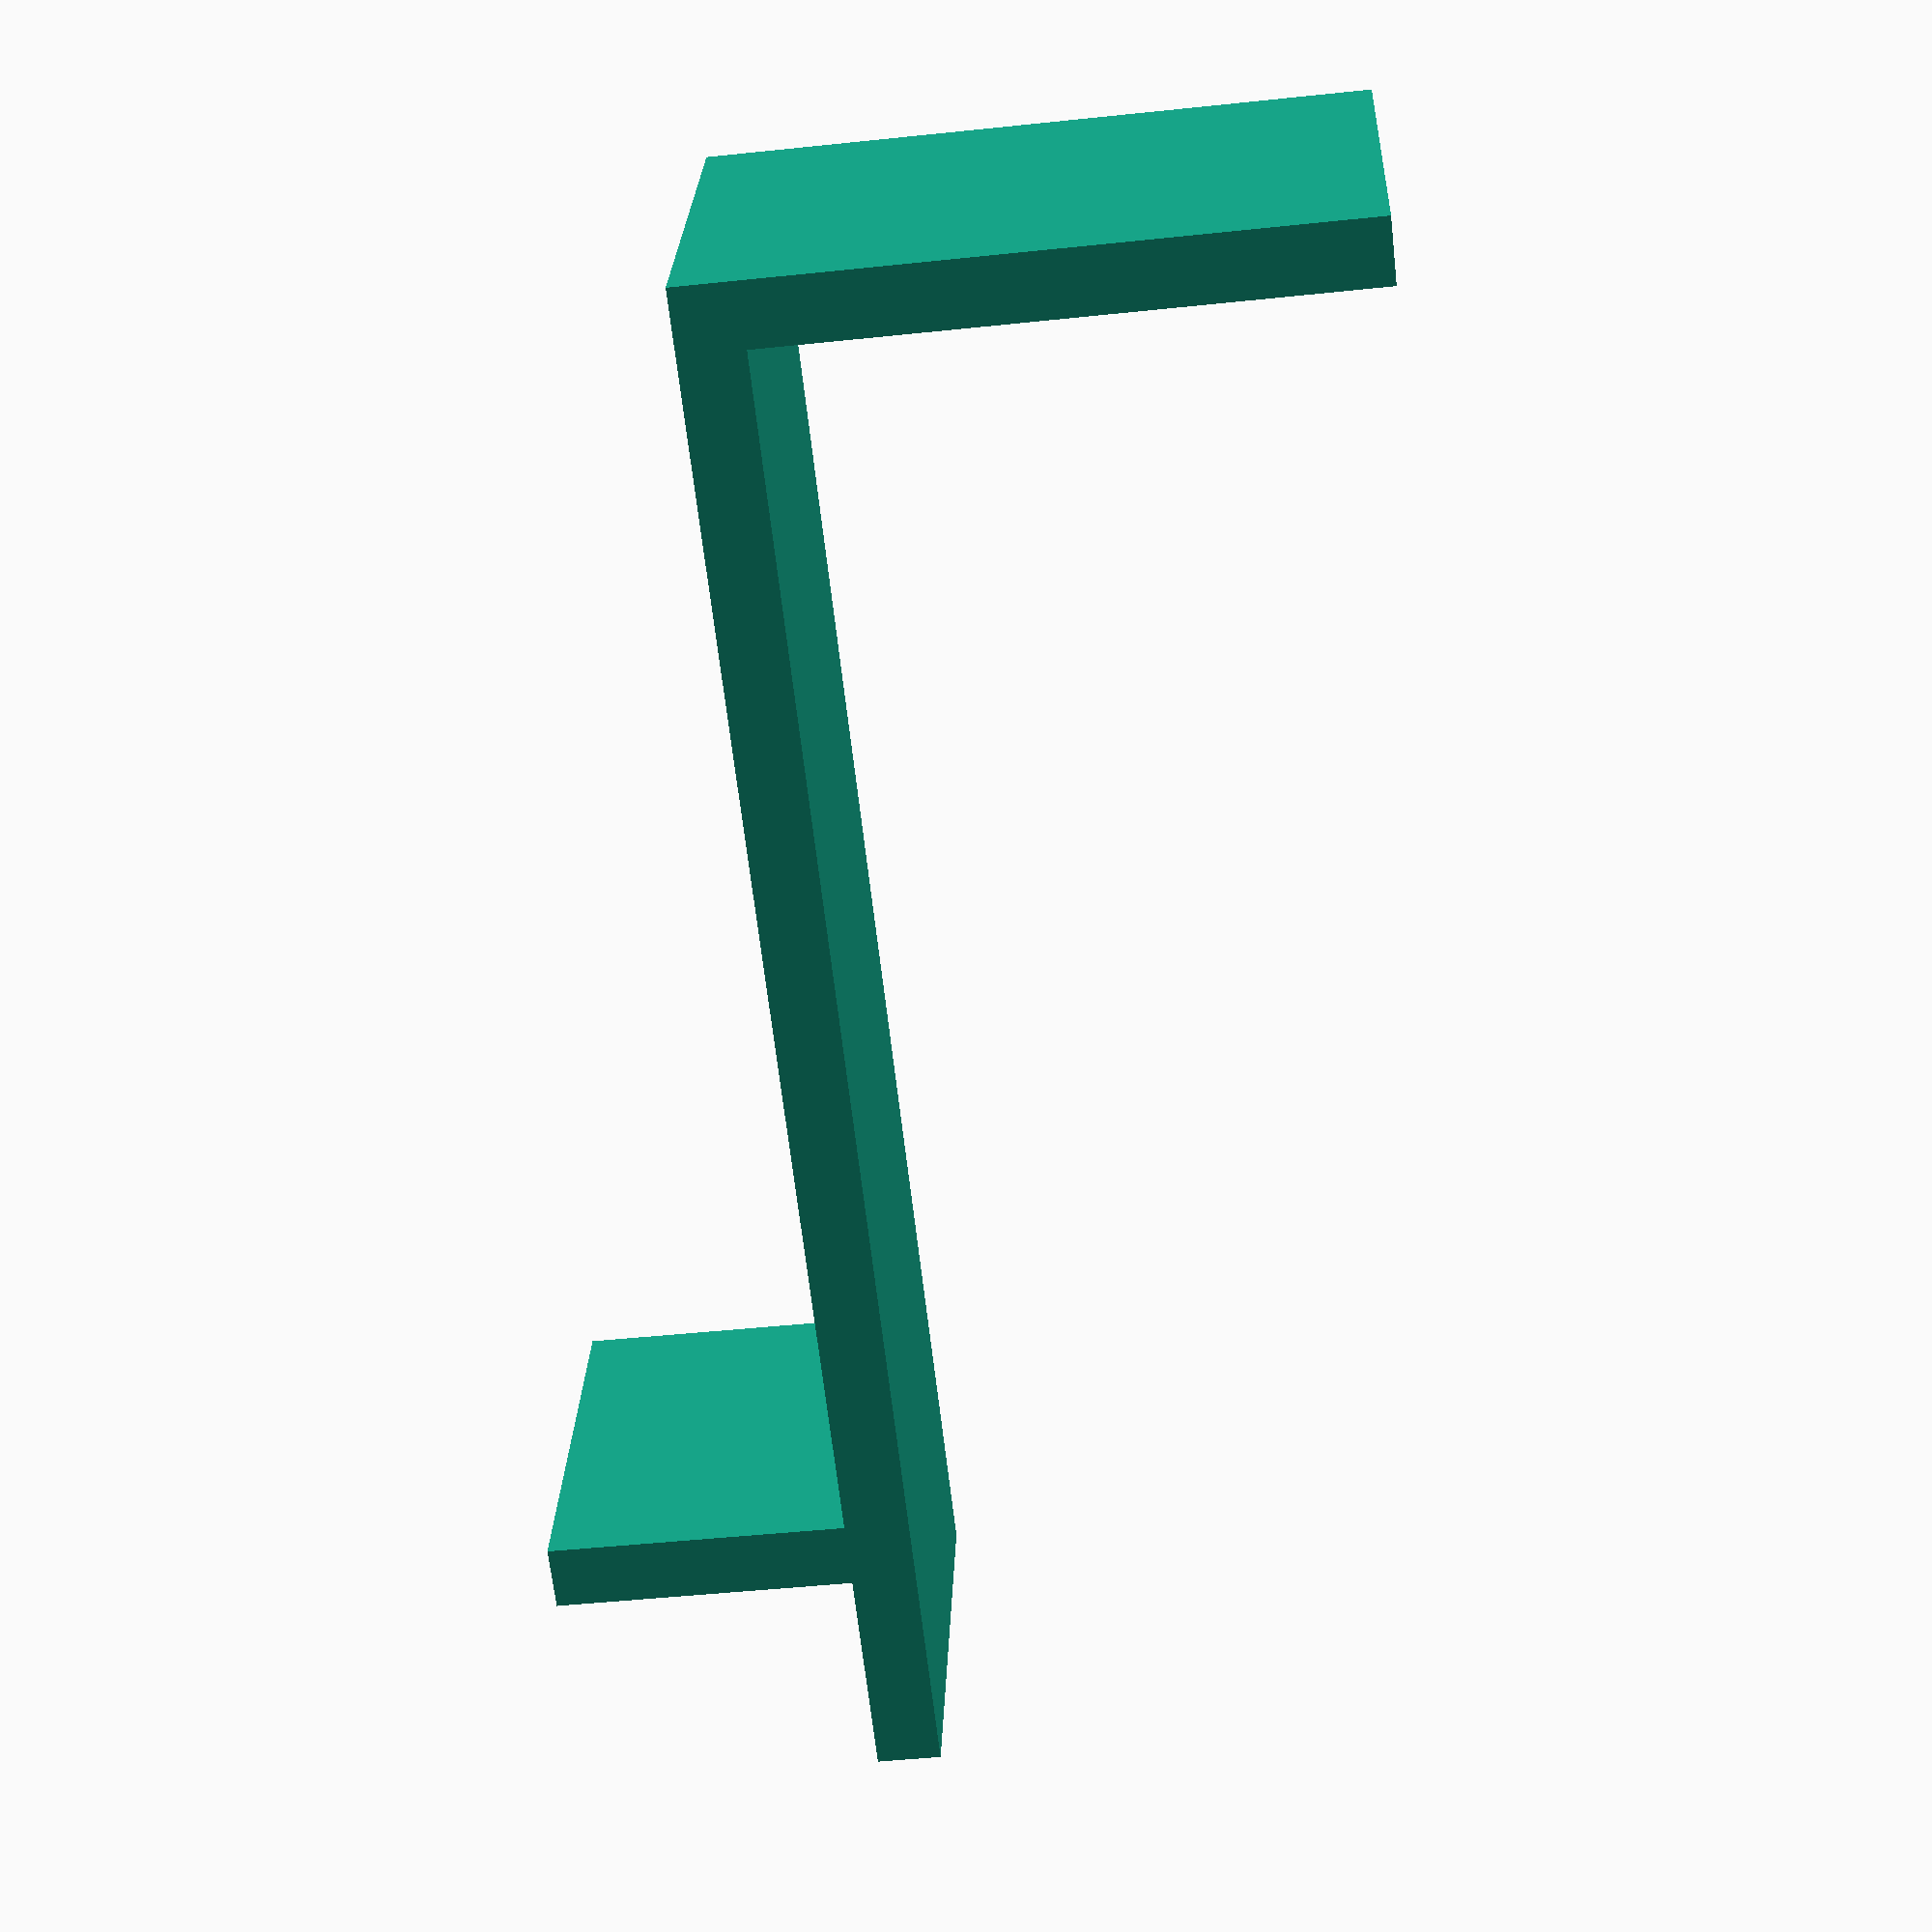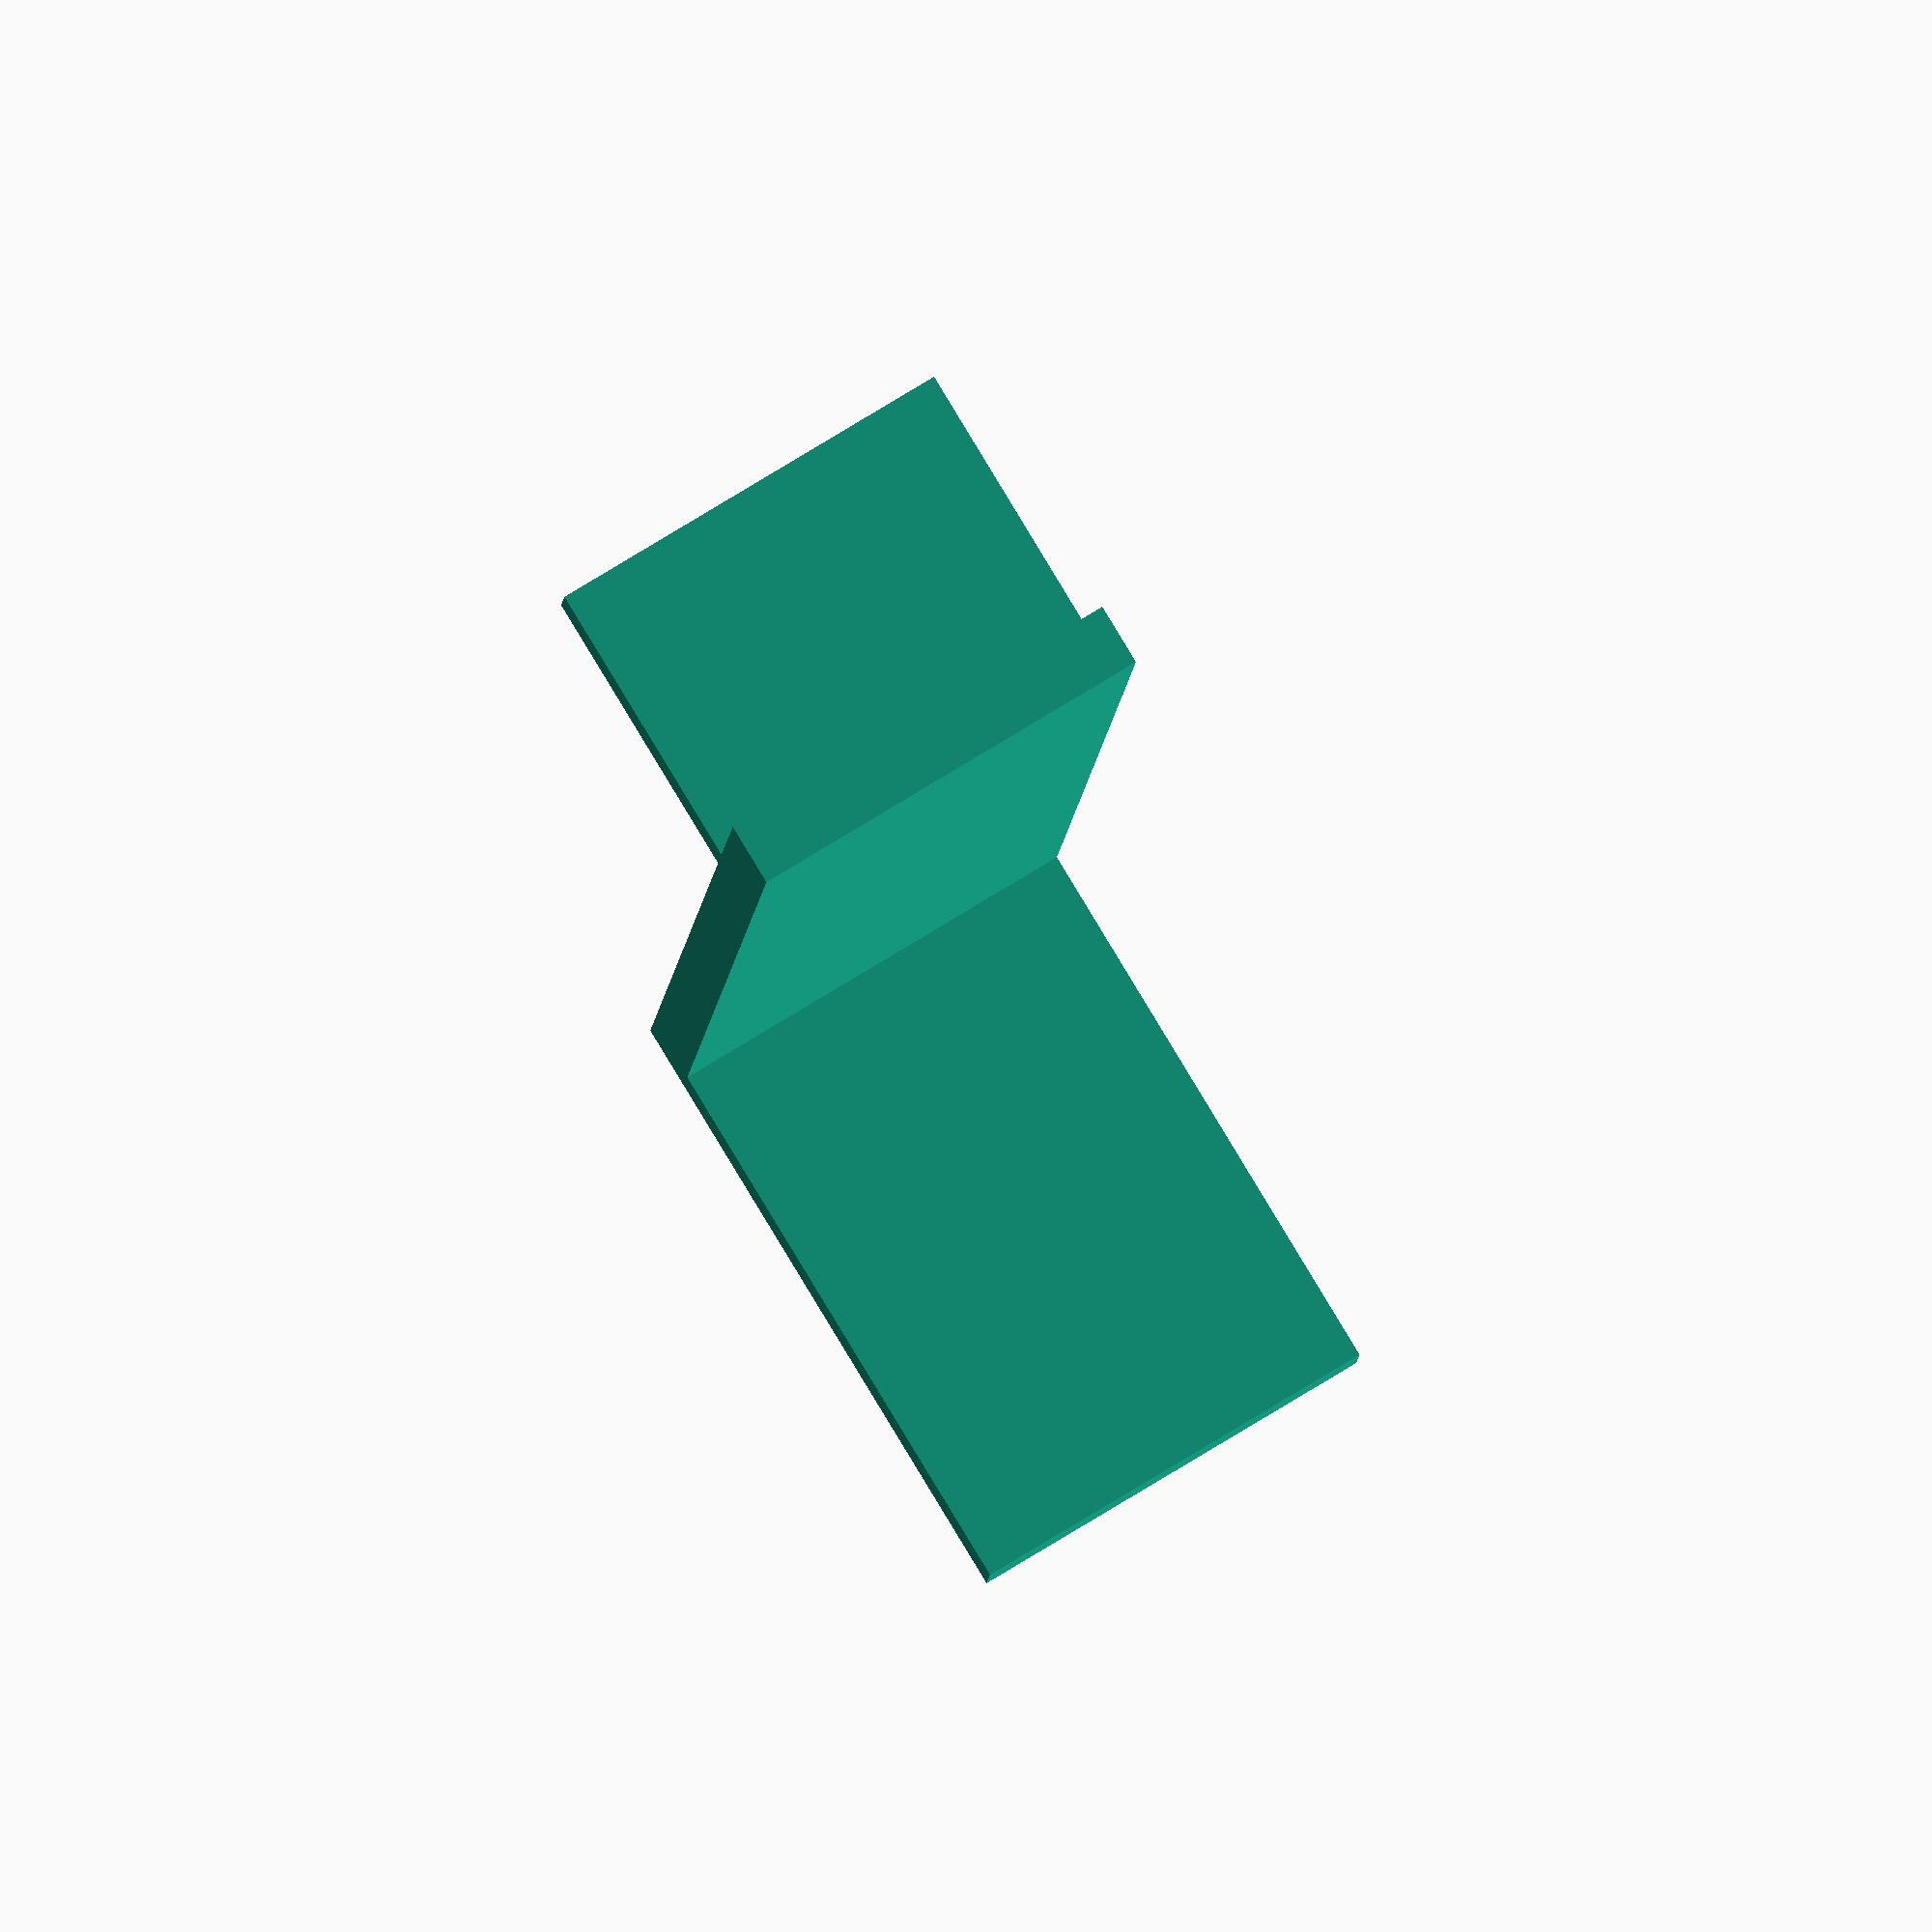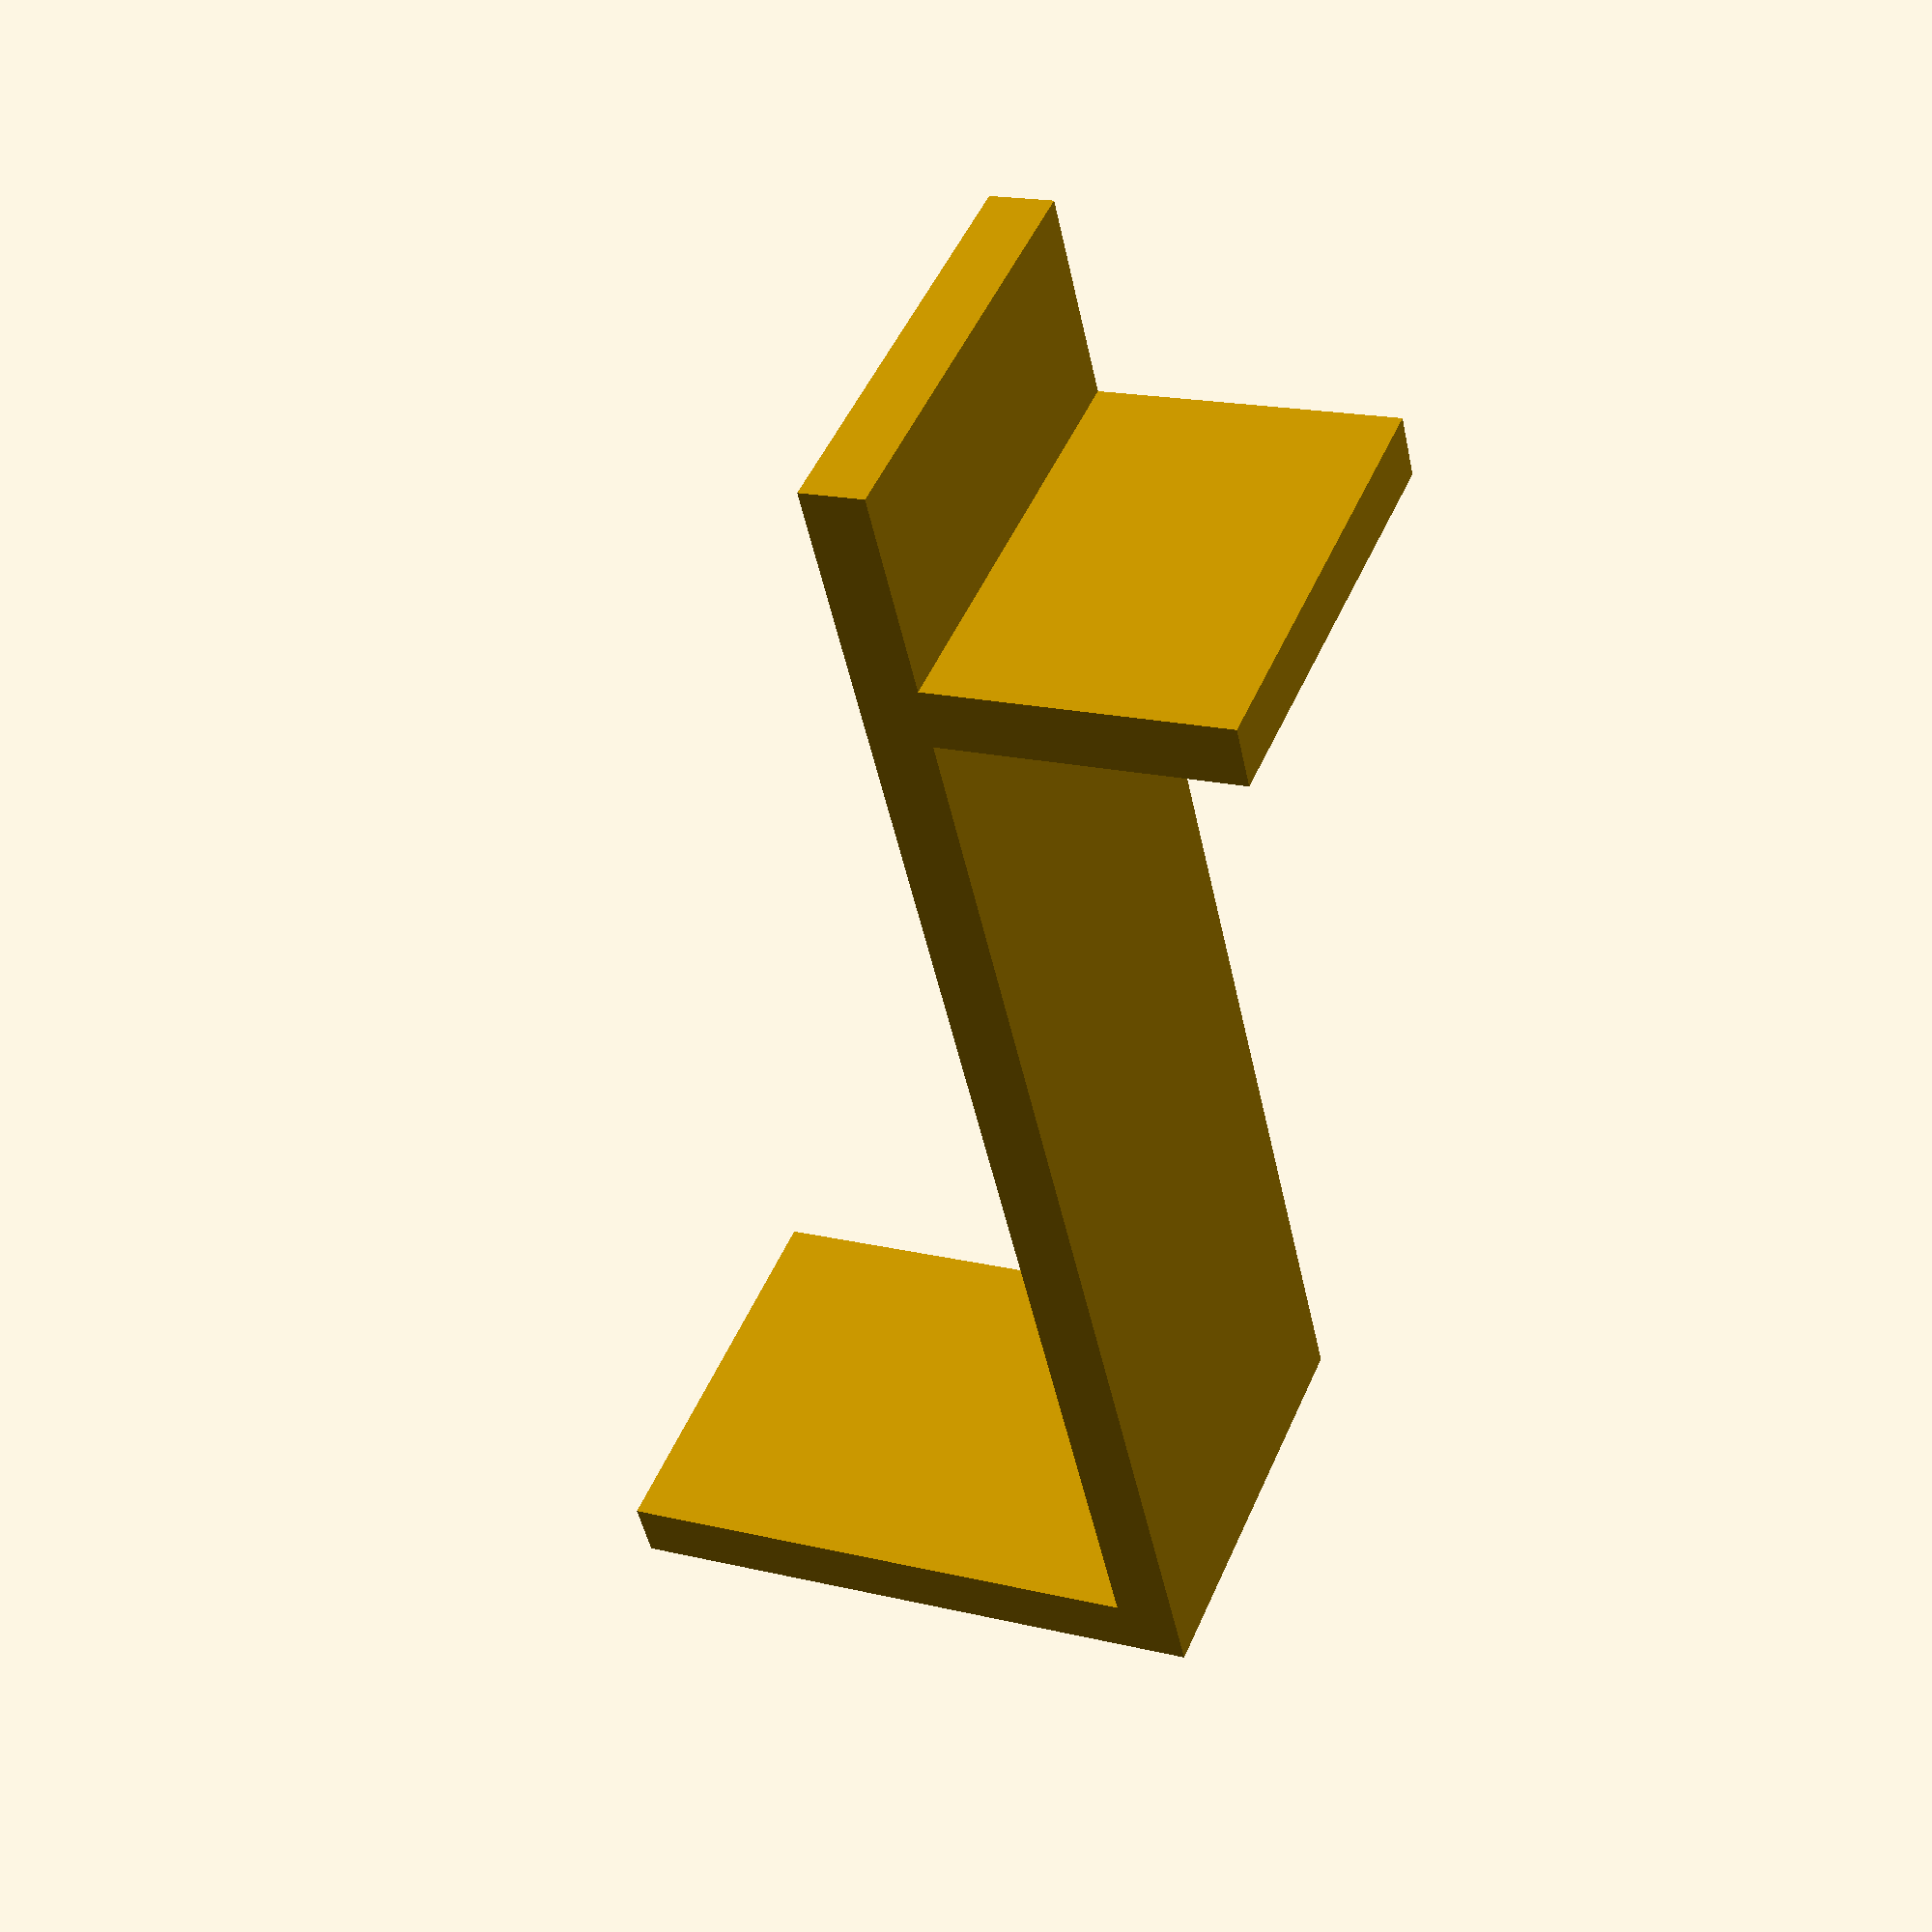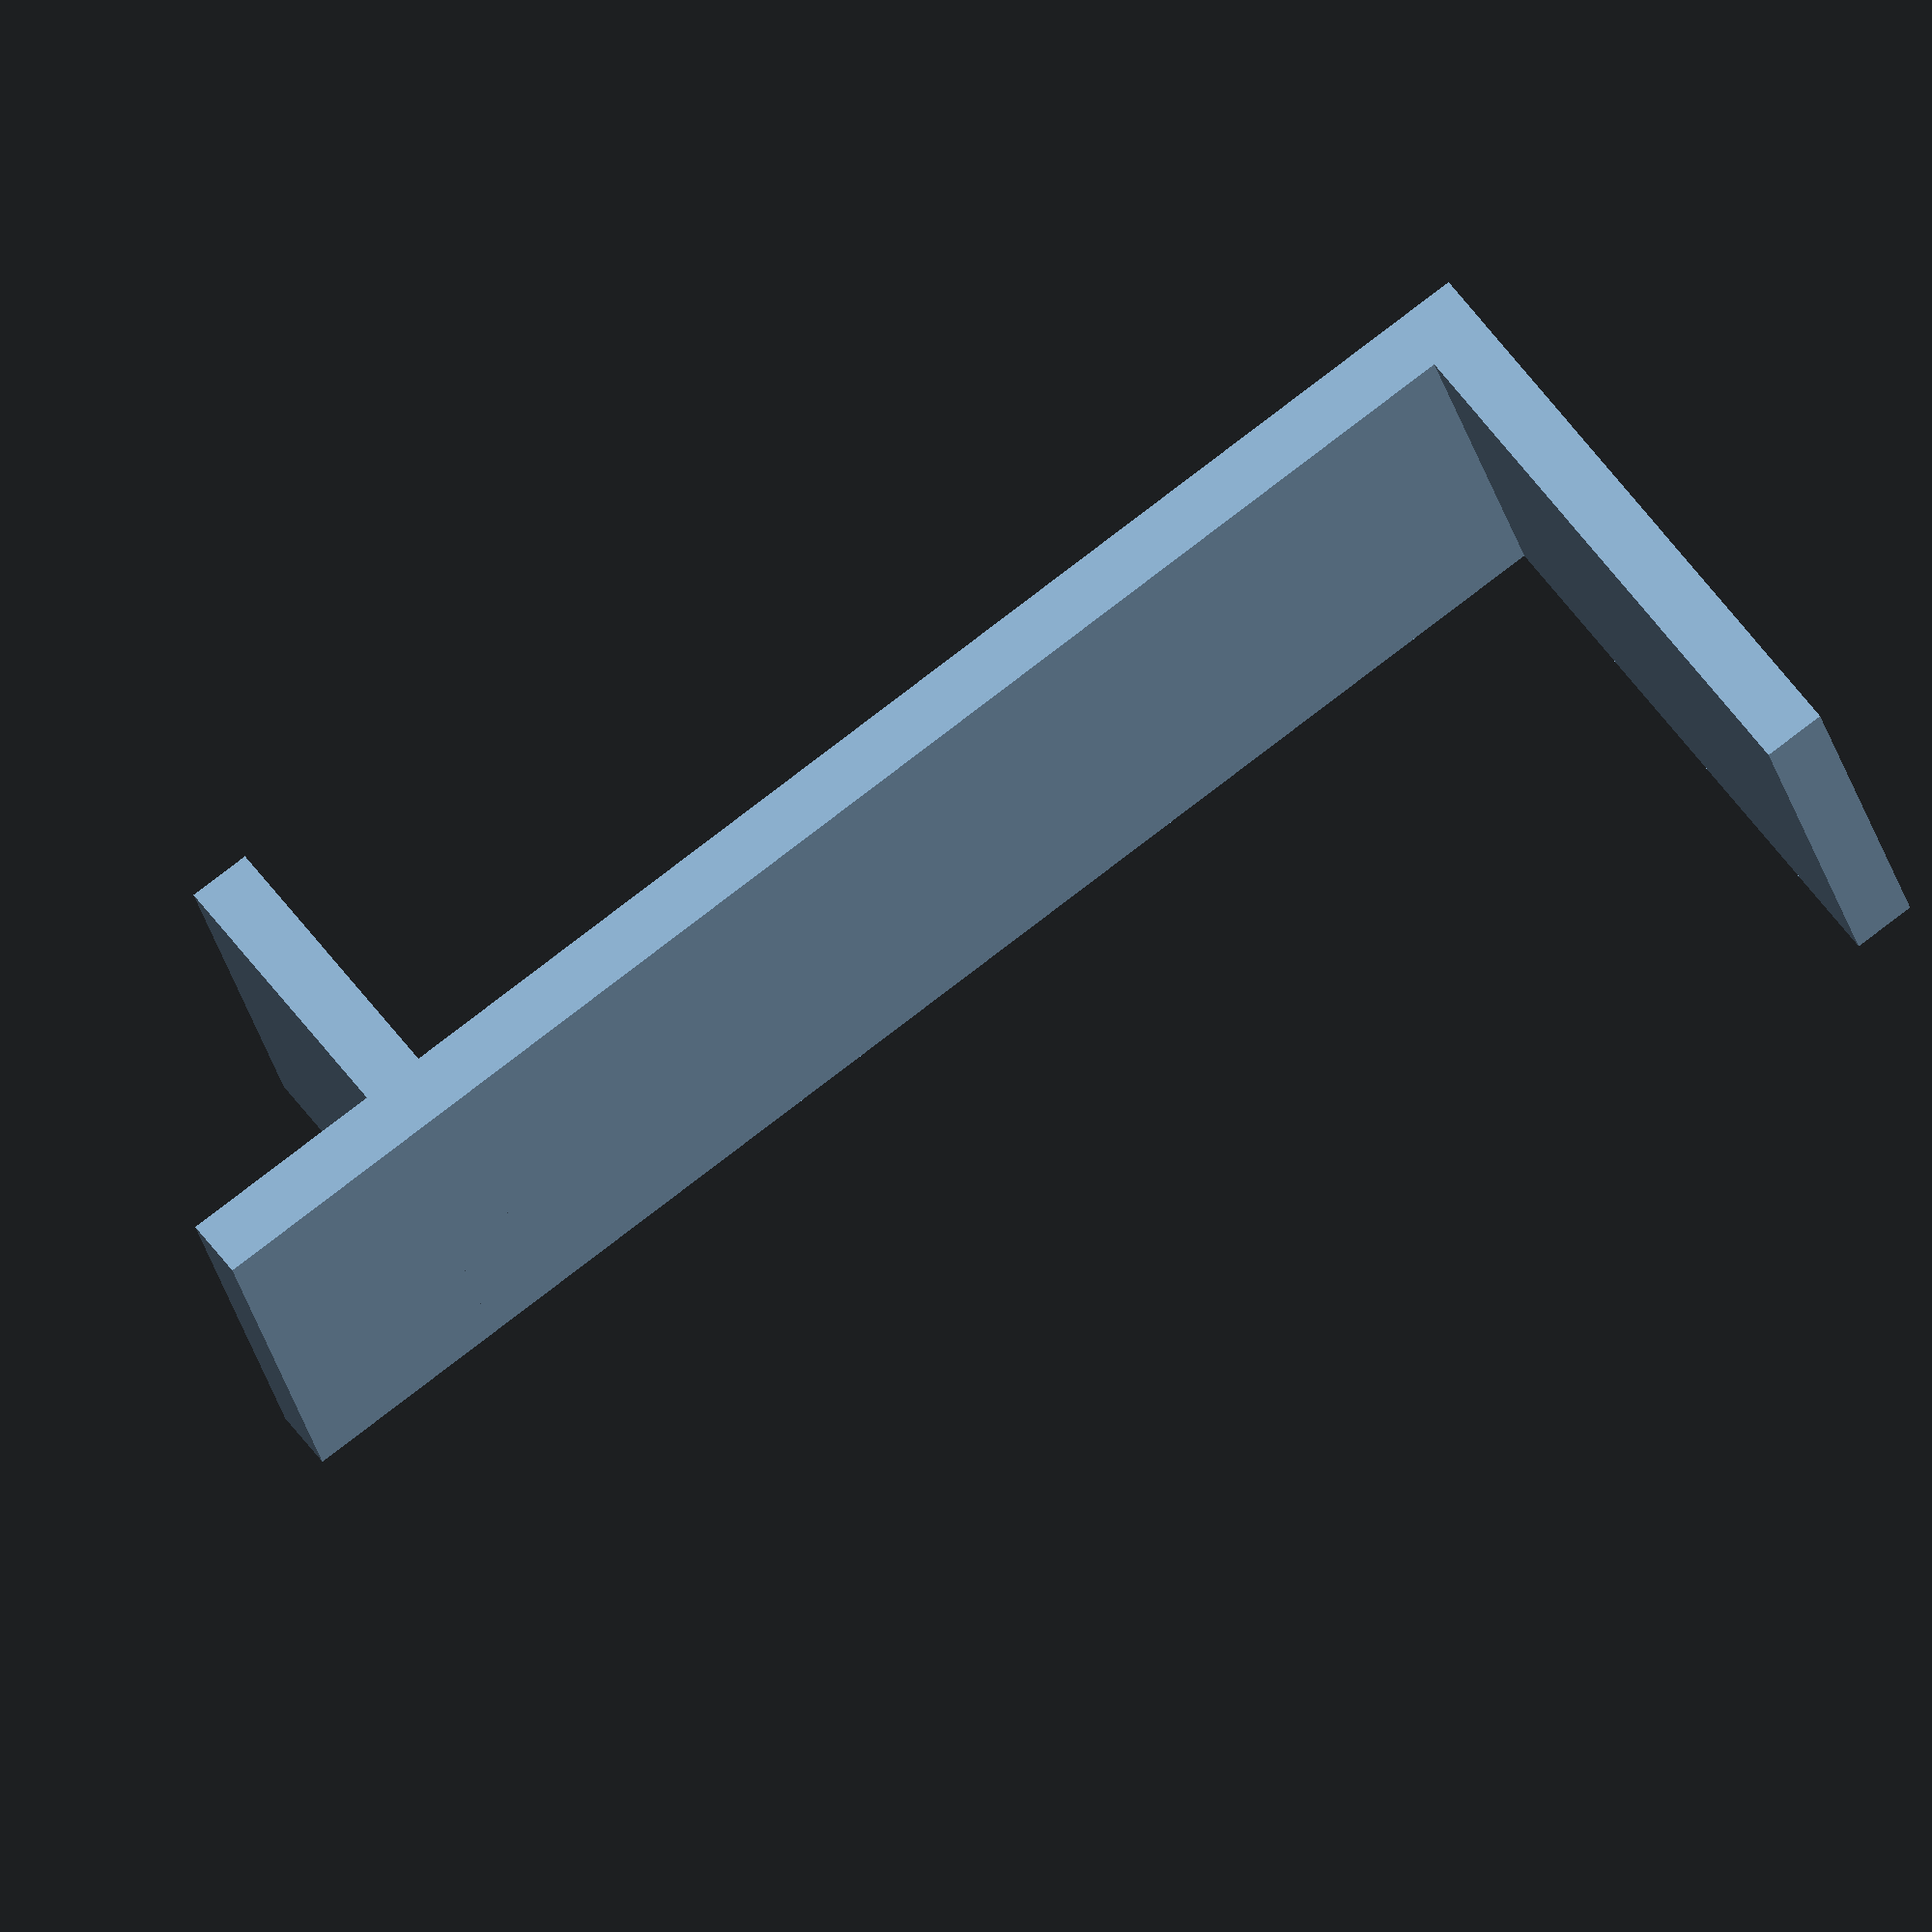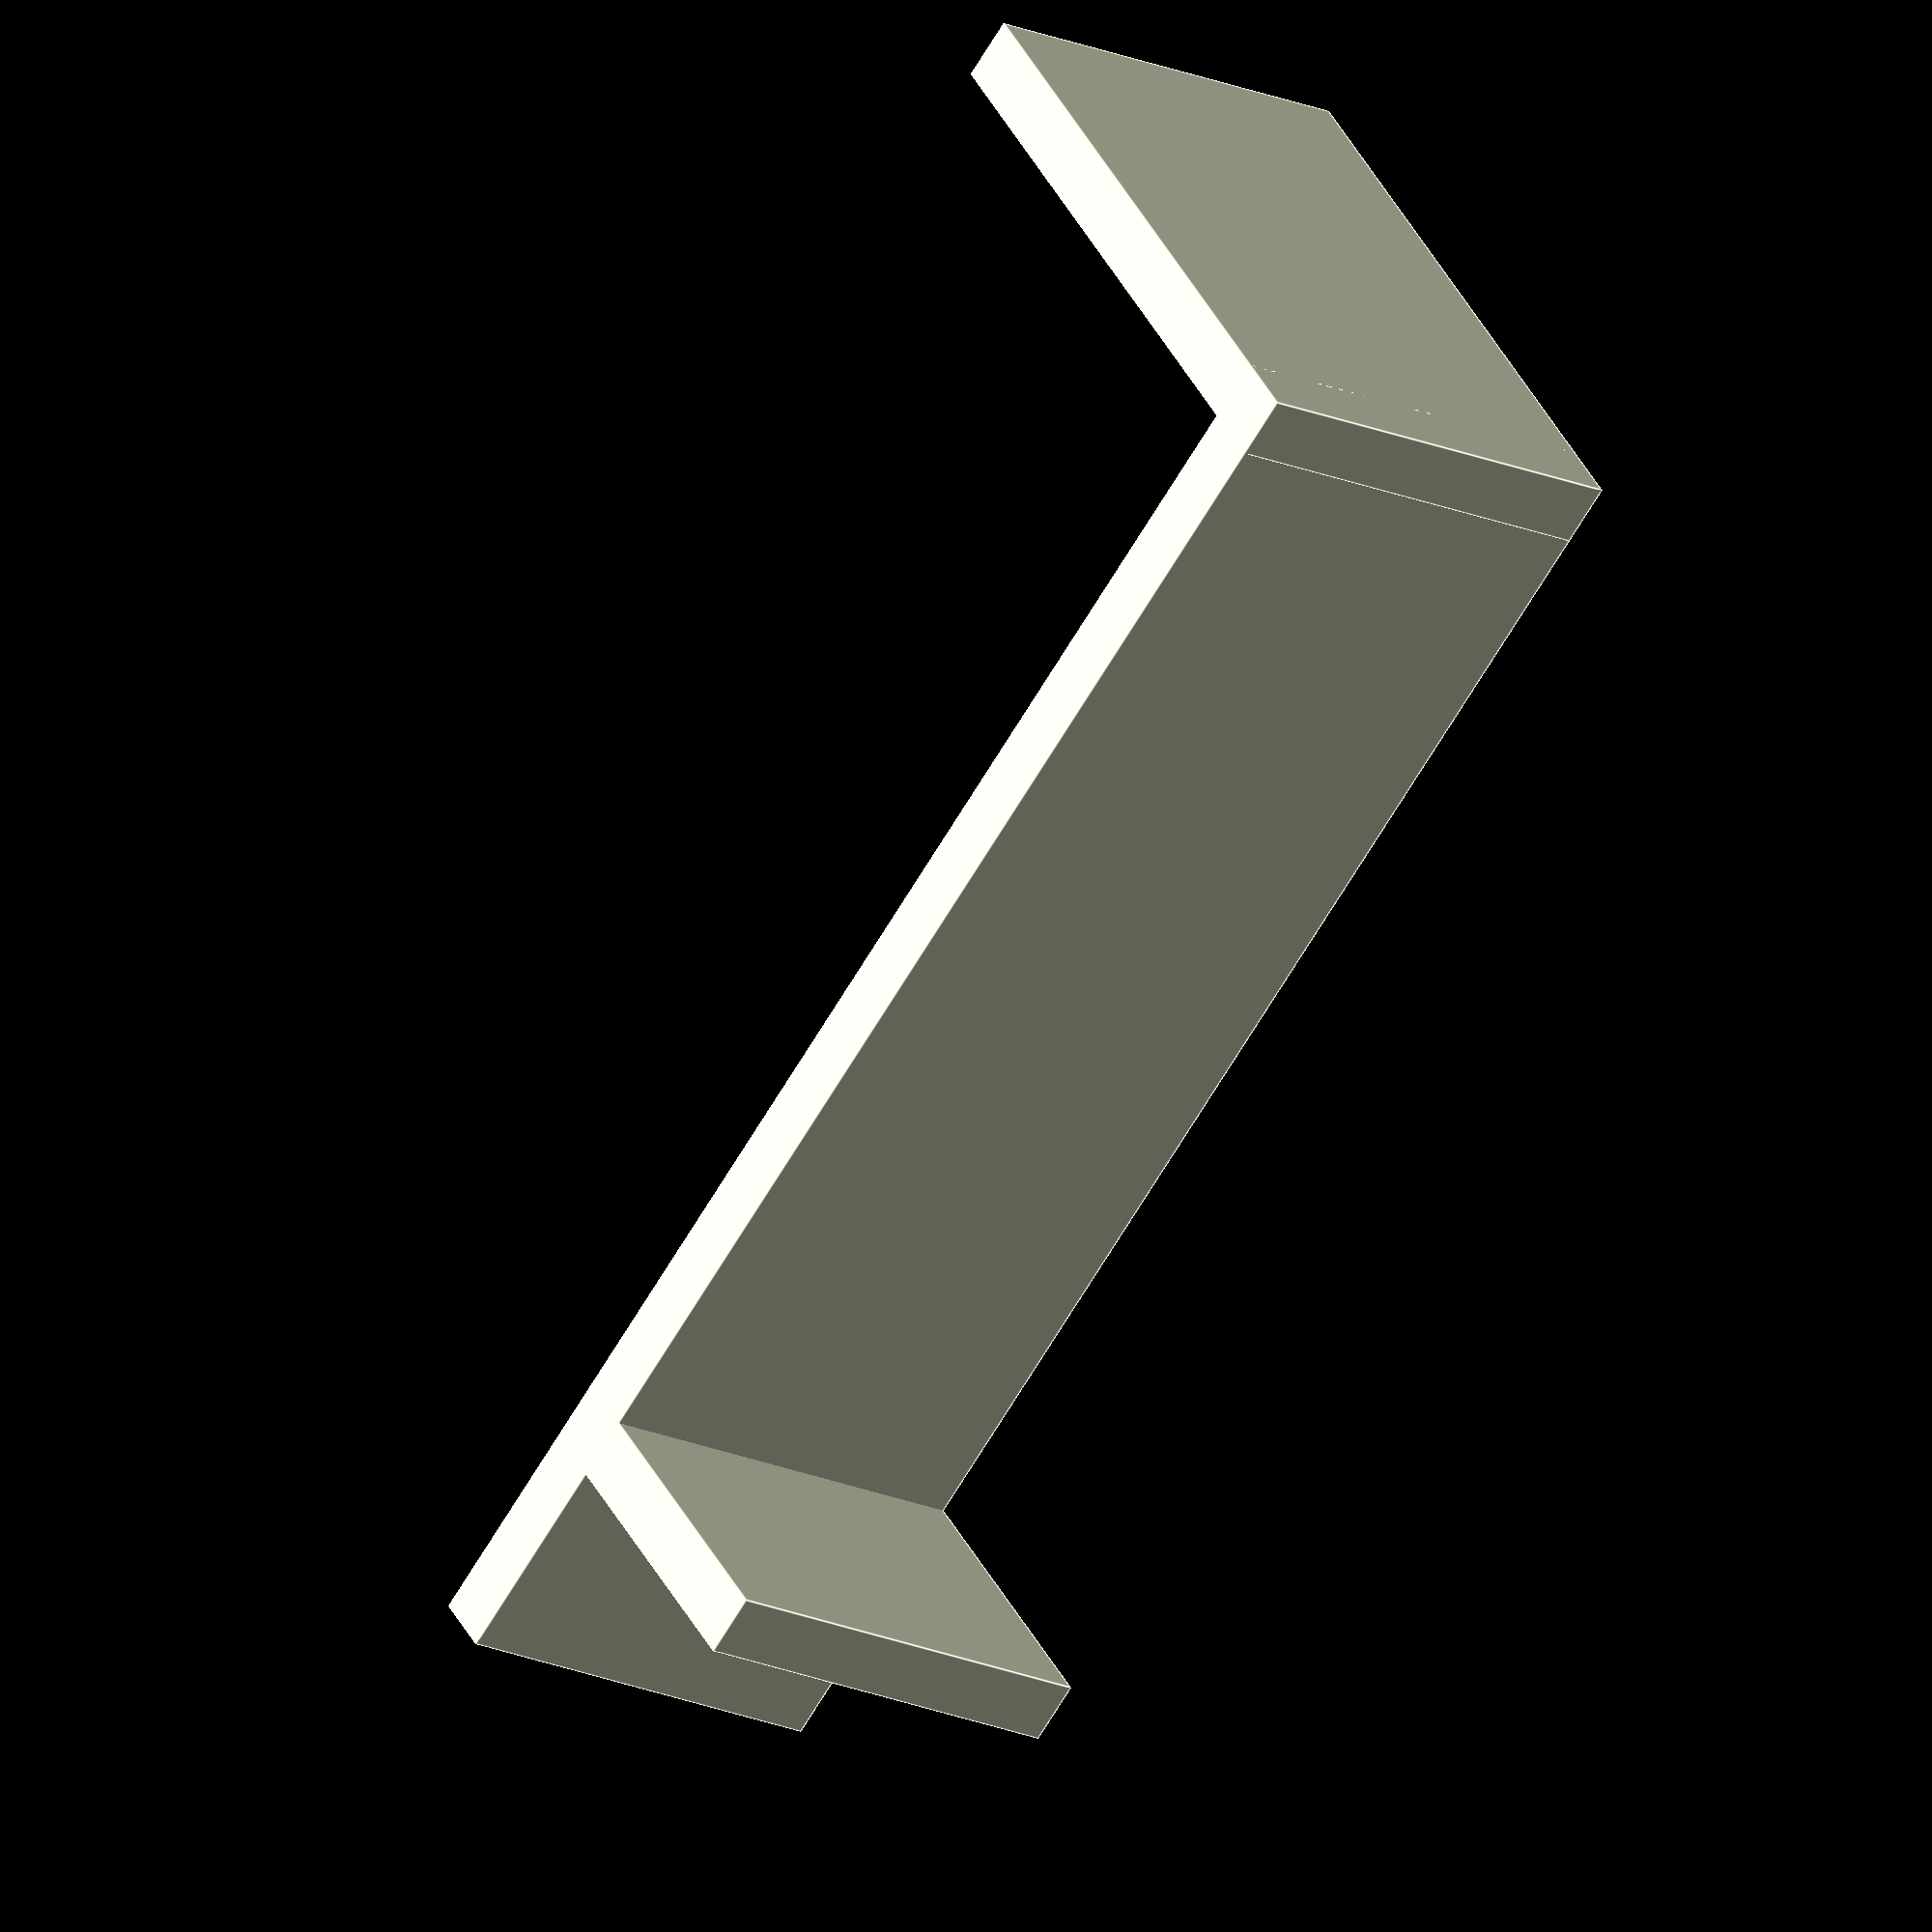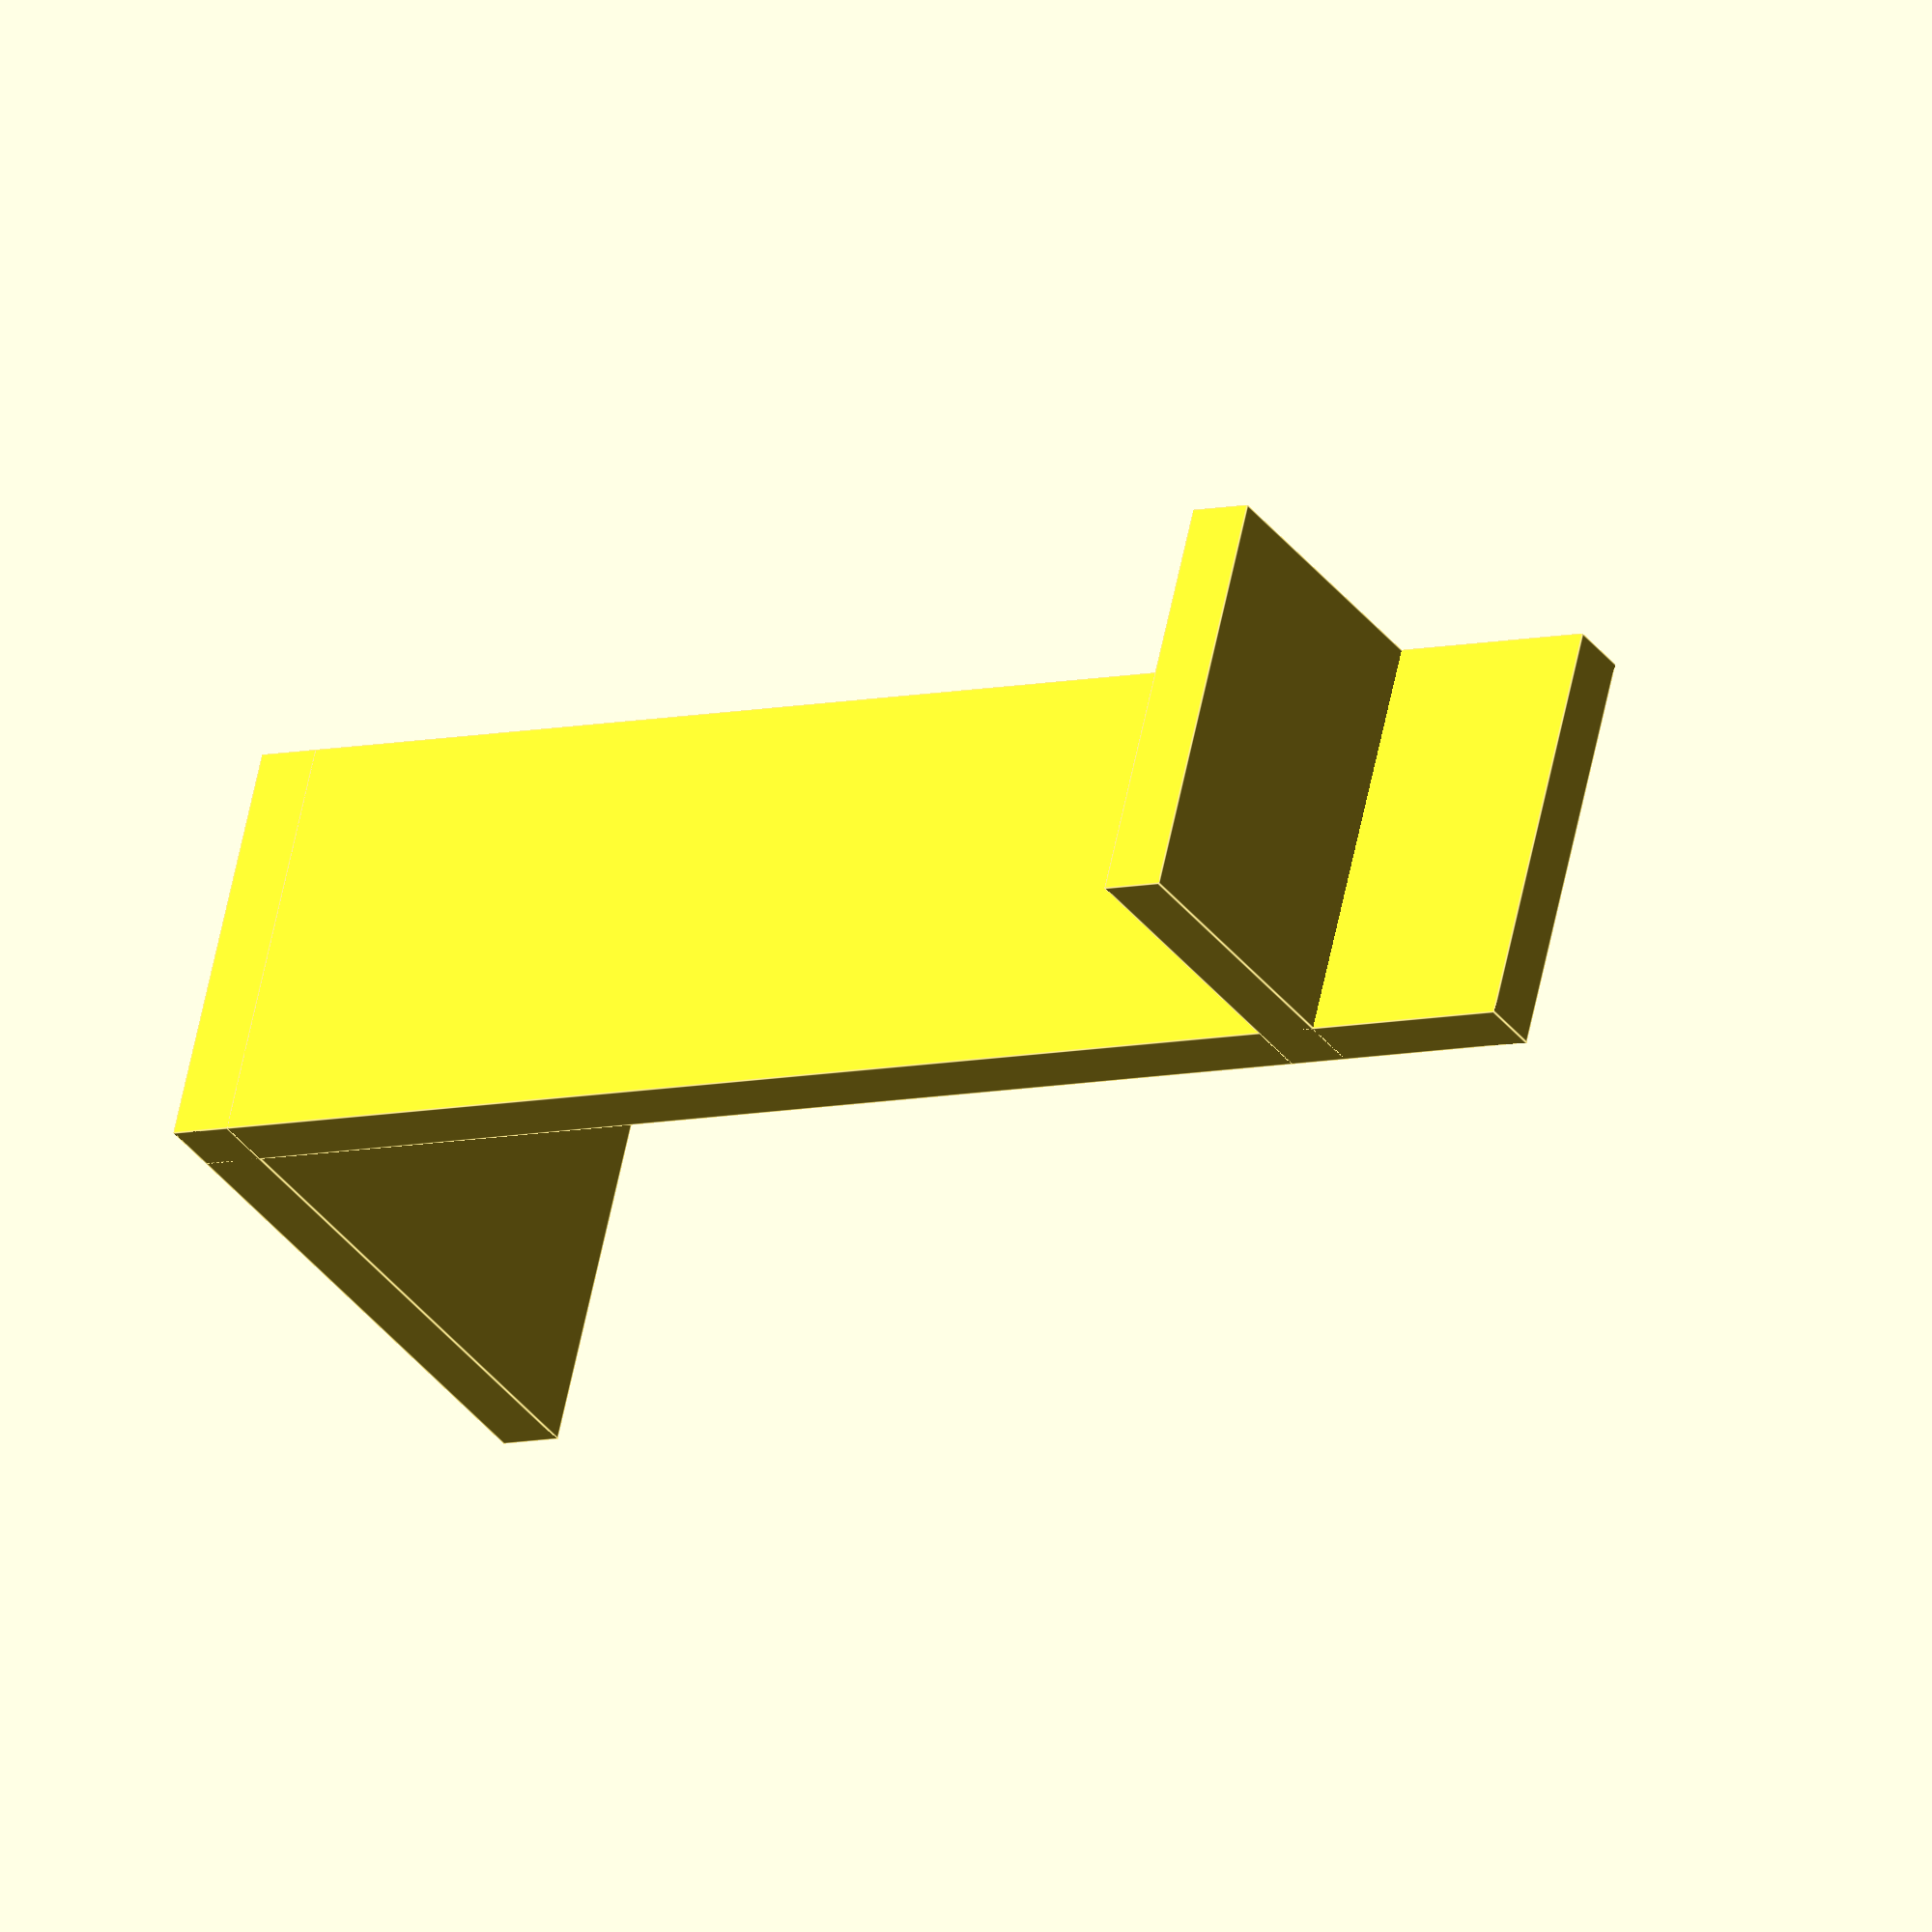
<openscad>
gap = 30;
t = 1.5;

h = 15;
overlap = 5;
dip = 7;

l = 10;

cube([overlap + gap + t, l, t]);
translate([gap, 0, -dip])
cube([t, l, dip + t]);
cube([t, l, h]);
</openscad>
<views>
elev=47.5 azim=17.7 roll=276.8 proj=p view=wireframe
elev=95.6 azim=93.5 roll=211.2 proj=o view=solid
elev=162.5 azim=117.8 roll=64.4 proj=p view=solid
elev=125.4 azim=345.3 roll=214.9 proj=o view=wireframe
elev=139.9 azim=236.0 roll=24.9 proj=o view=edges
elev=213.8 azim=346.2 roll=329.4 proj=o view=edges
</views>
